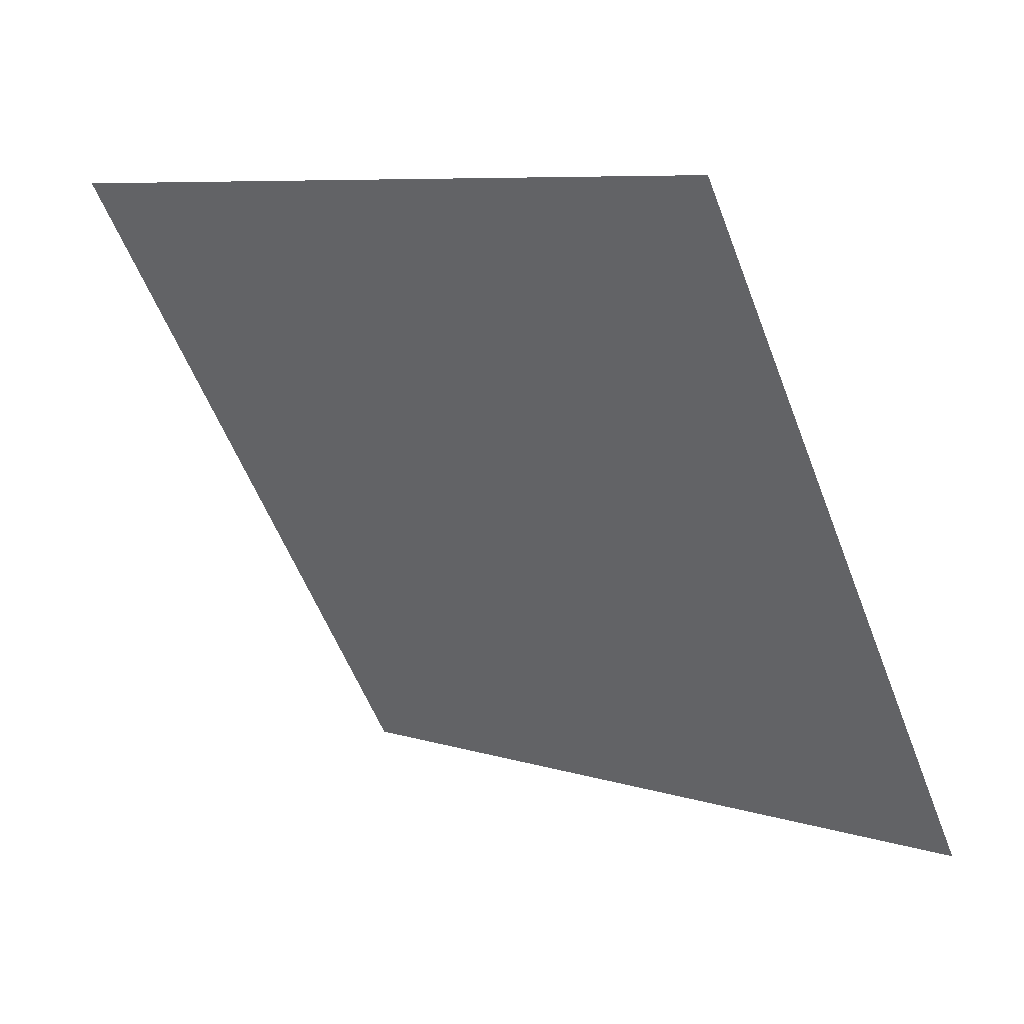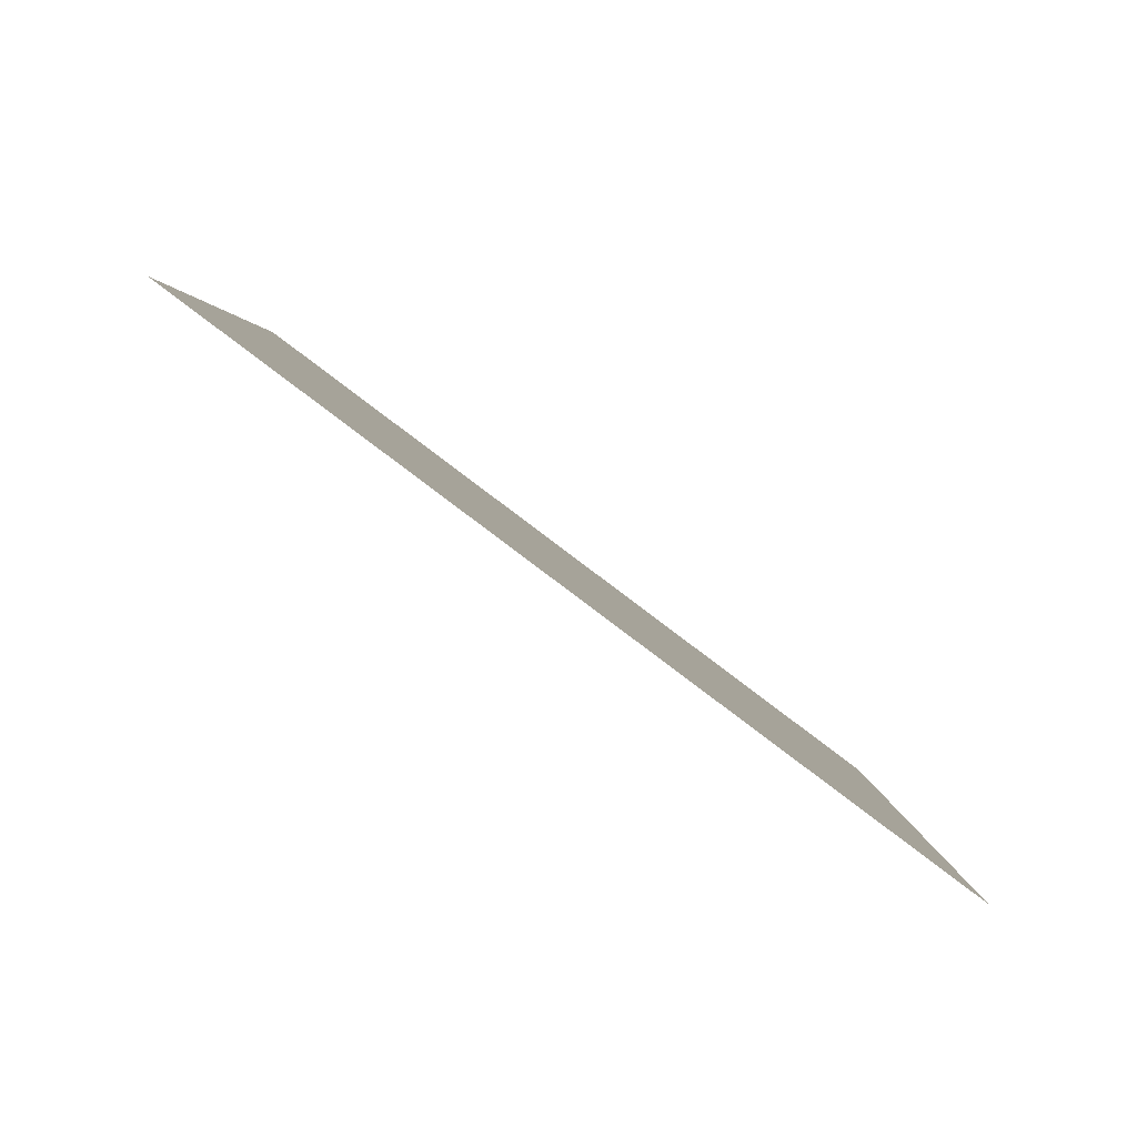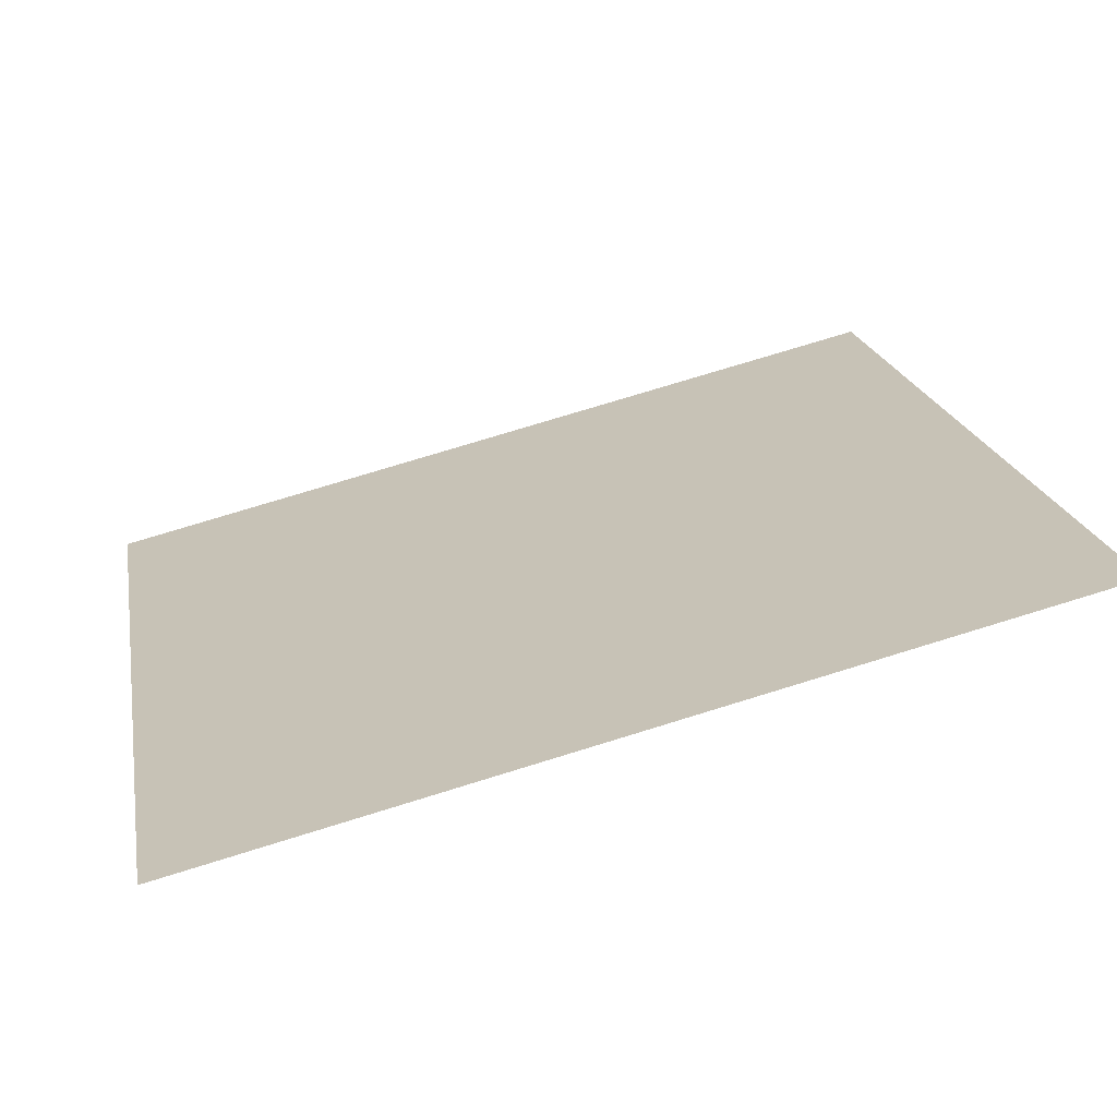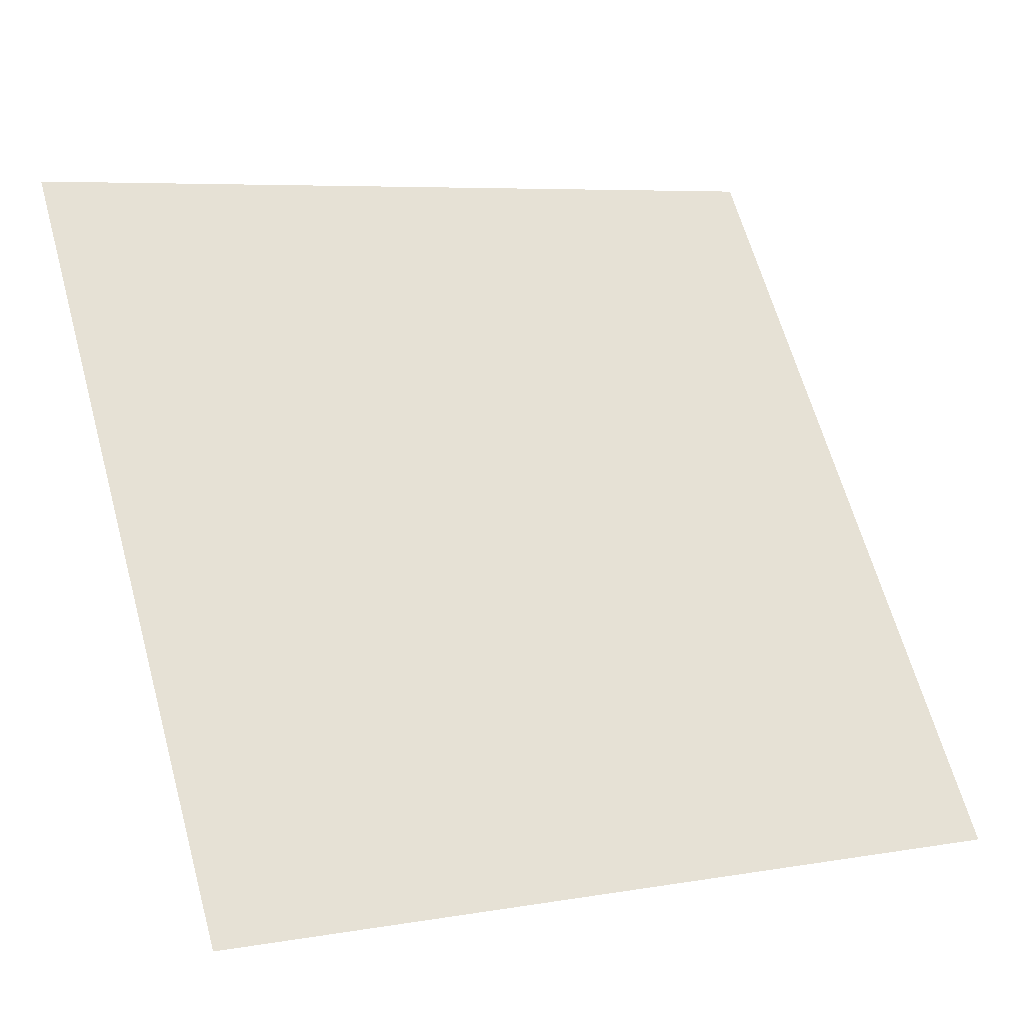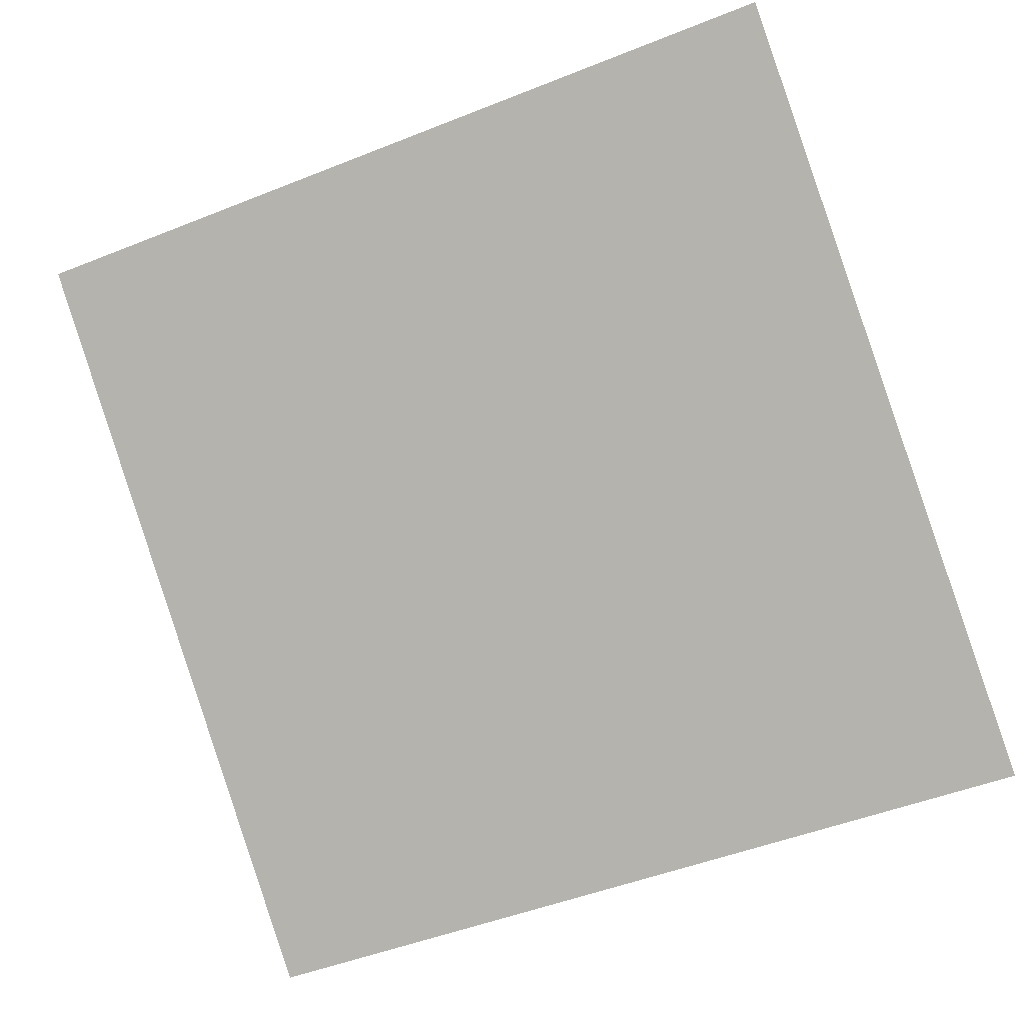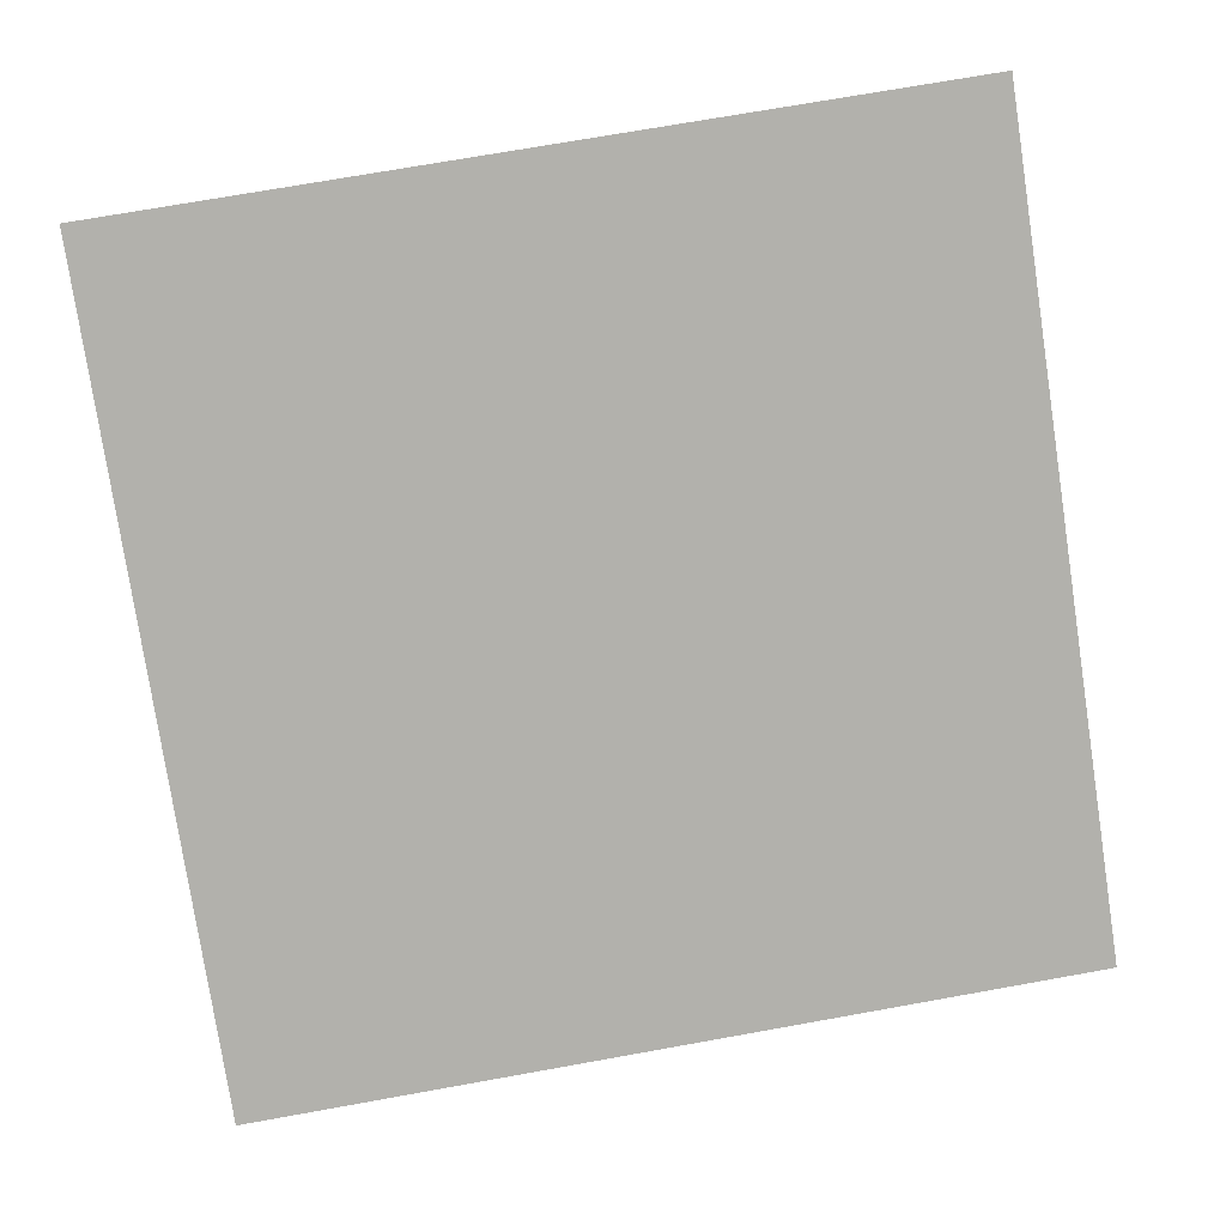
<metadata>
{"format":"obj","ext":"obj","renderer":"f3d","projection":"perspective","resolution":1024,"background":"white","views":[{"elev":-57.5,"azim":111.3,"up":"+Y"},{"elev":1.2,"azim":90.3,"up":"+Y"},{"elev":73.5,"azim":161.5,"up":"+Z"},{"elev":7.7,"azim":-28.3,"up":"+Z"},{"elev":-51.9,"azim":24.5,"up":"+Y"},{"elev":65.0,"azim":170.5,"up":"+Y"}]}
</metadata>
<code>
v 0.1888 0.9466 0.7262
v 0.1823 0.9467 0.7262
v 0.1824 0.9507 0.7315
v 0.1889 0.9505 0.7314
f 4 3 2 1

</code>
